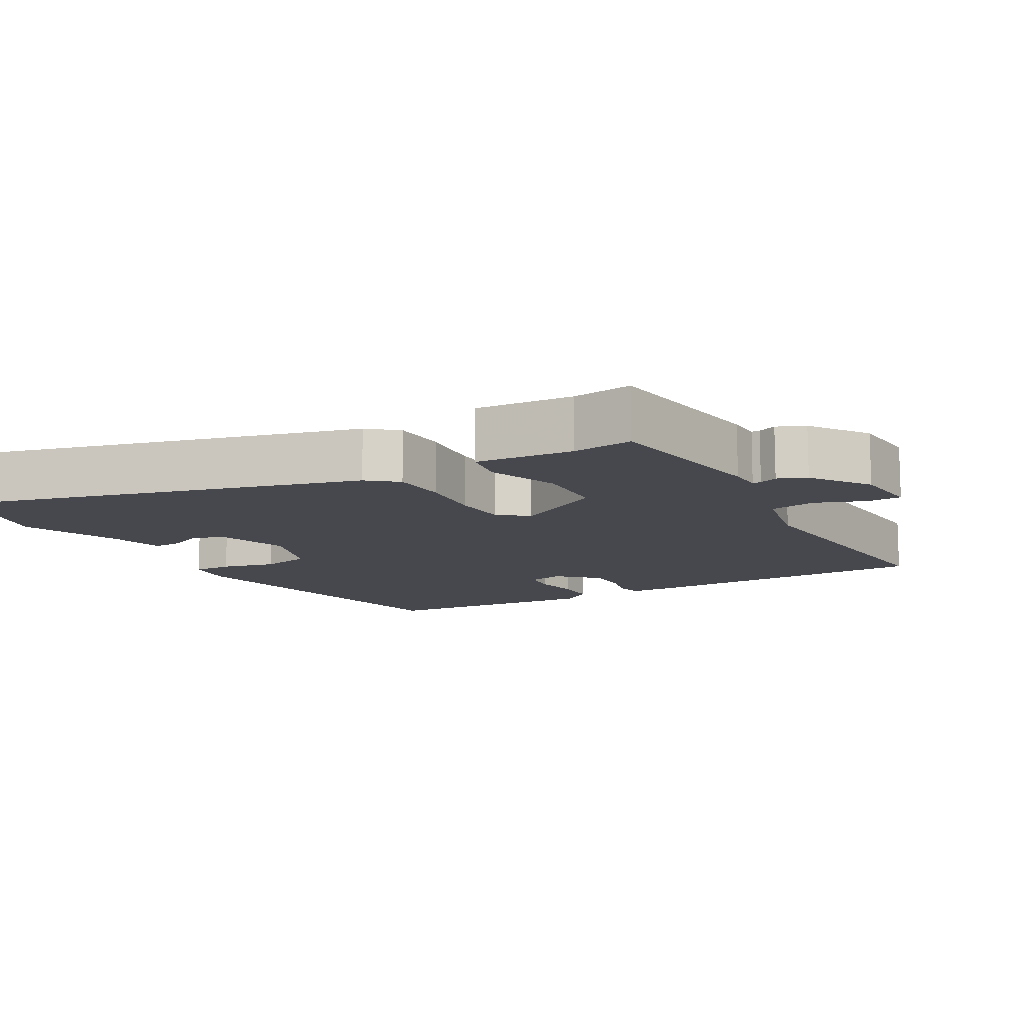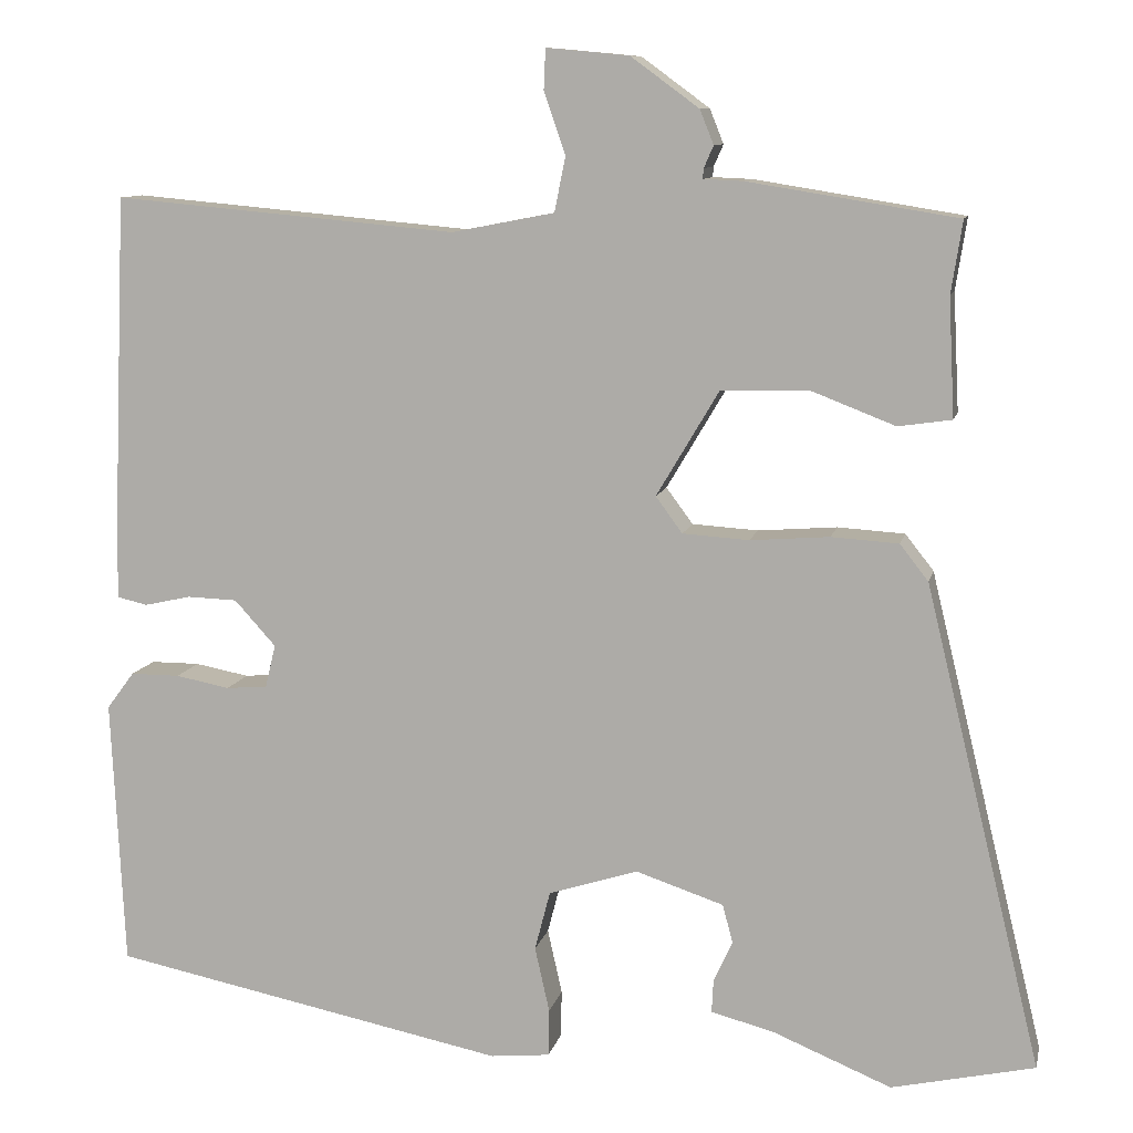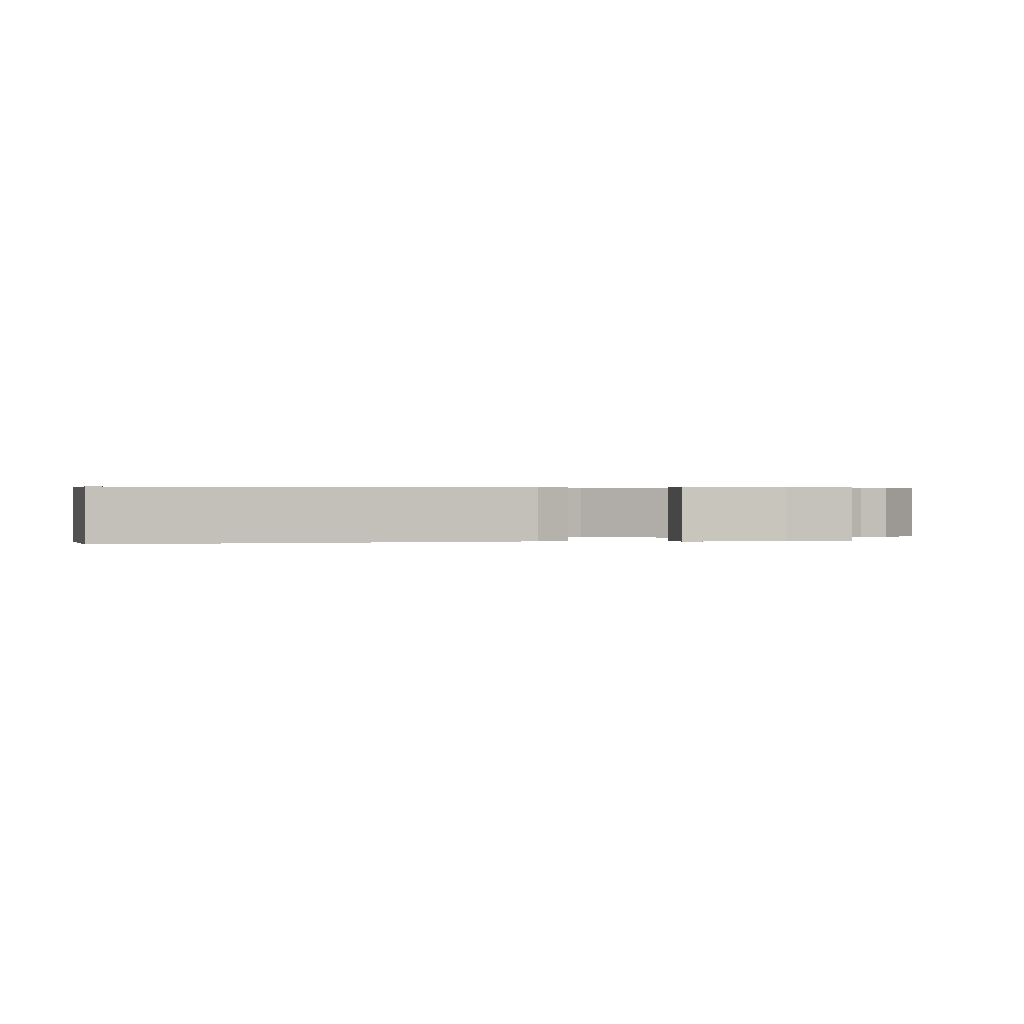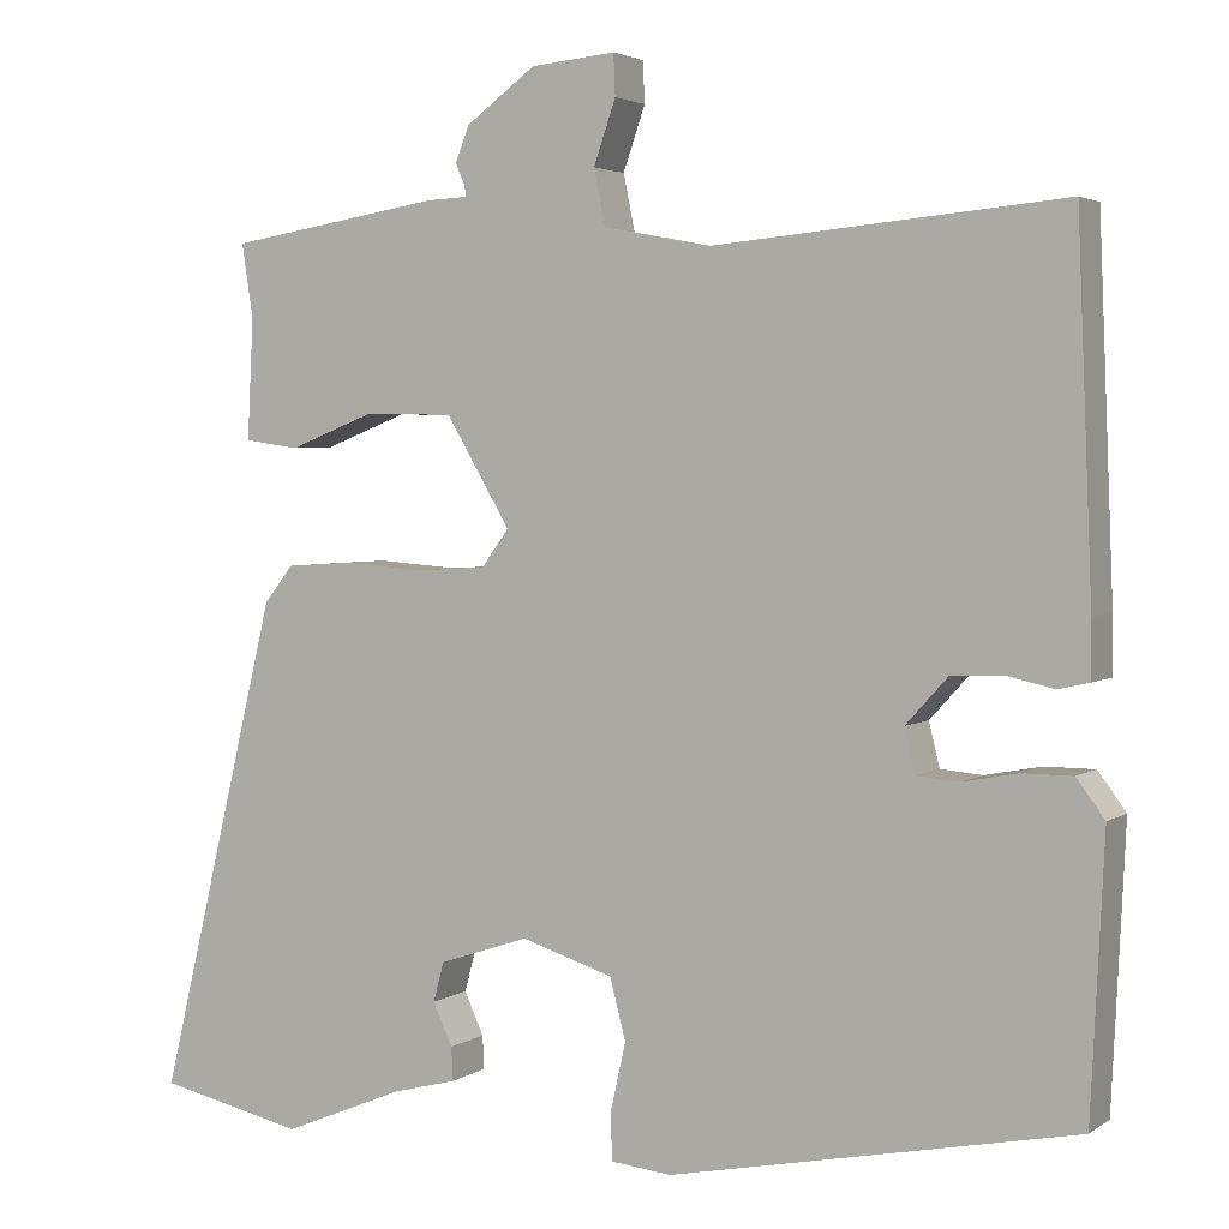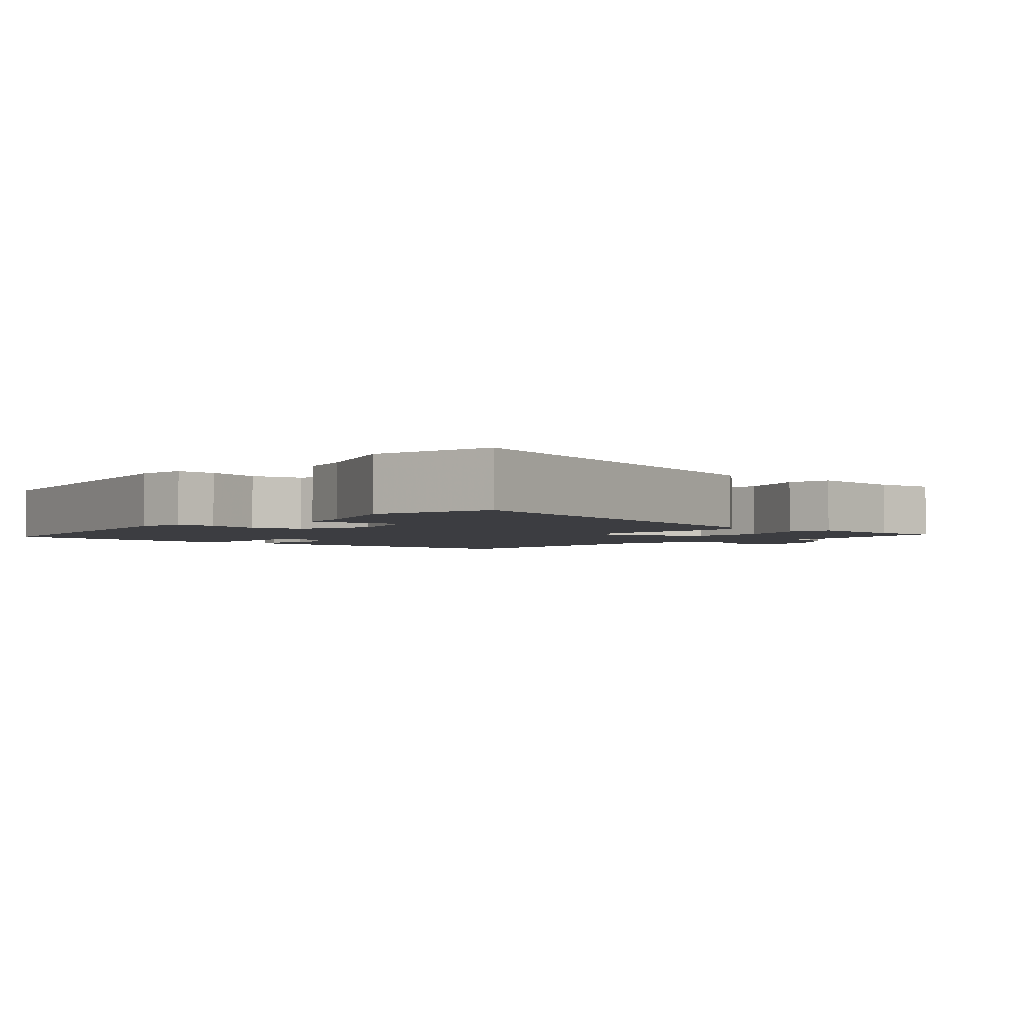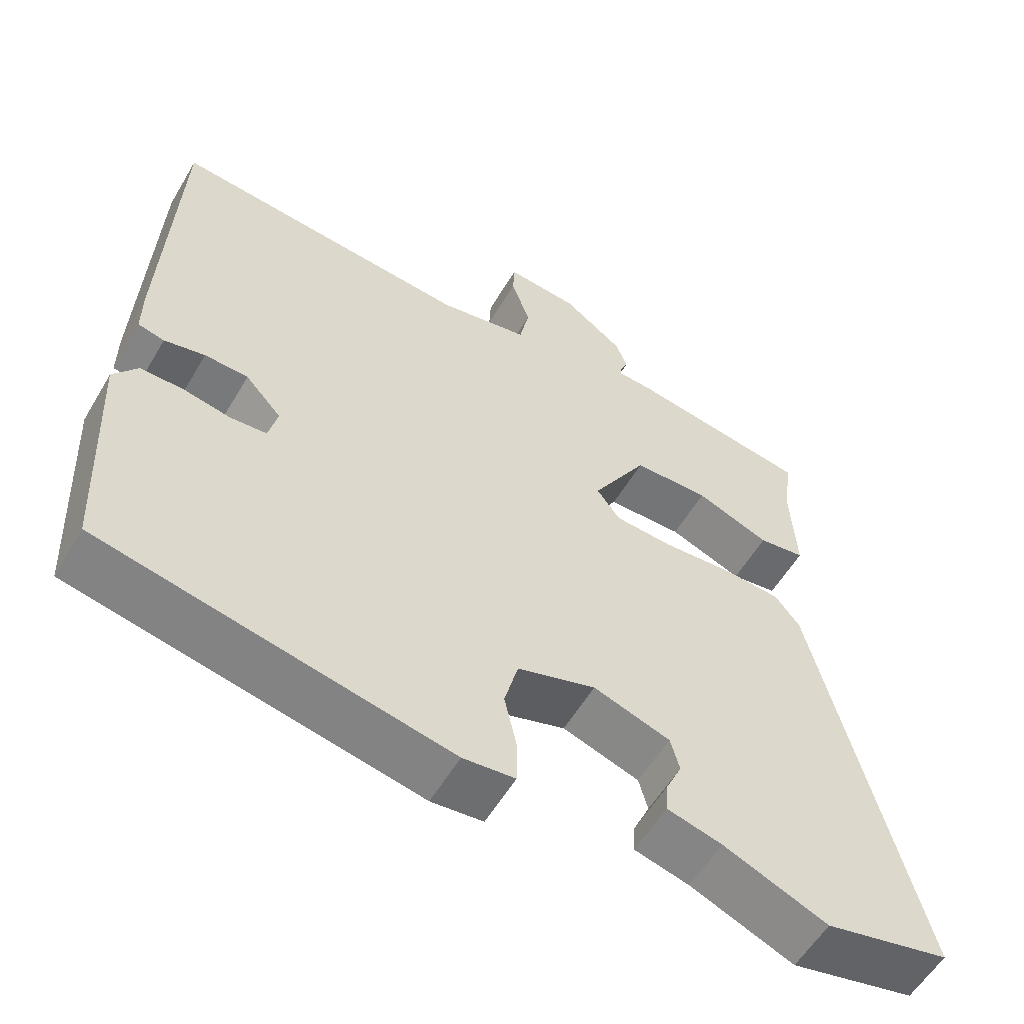
<metadata>
{"format":"obj","ext":"obj","renderer":"f3d","projection":"perspective","resolution":1024,"background":"white","views":[{"elev":-11.7,"azim":-61.6,"up":"+Y"},{"elev":10.0,"azim":-167.8,"up":"+Z"},{"elev":0.4,"azim":-94.0,"up":"+Y"},{"elev":3.2,"azim":26.8,"up":"+Z"},{"elev":-2.7,"azim":-133.4,"up":"+Y"},{"elev":-56.9,"azim":149.7,"up":"+Z"}]}
</metadata>
<code>
v 0.477 0.07 0.504
v 0.494 0.07 0.094
v 0.494 0.07 0.029
v 0.459 0.07 0.021
v 0.405 0.07 0.033
v 0.347 0.07 0.031
v 0.299 0.07 -0.022
v 0.311 0.07 -0.072
v 0.359 0.07 -0.076
v 0.422 0.07 -0.064
v 0.479 0.07 -0.064
v 0.511 0.07 -0.107
v 0.496 0.07 -0.419
v 0.036 0.07 -0.512
v -0.033 0.07 -0.505
v -0.034 0.07 -0.45
v -0.017 0.07 -0.374
v -0.035 0.07 -0.305
v -0.139 0.07 -0.272
v -0.241 0.07 -0.306
v -0.253 0.07 -0.351
v -0.231 0.07 -0.399
v -0.229 0.07 -0.437
v -0.302 0.07 -0.456
v -0.44 0.07 -0.513
v -0.606 0.07 -0.476
v -0.47 0.07 0.085
v -0.437 0.07 0.127
v -0.359 0.07 0.132
v -0.267 0.07 0.125
v -0.19 0.07 0.13
v -0.159 0.07 0.172
v -0.232 0.07 0.295
v -0.333 0.07 0.297
v -0.431 0.07 0.259
v -0.493 0.07 0.268
v -0.486 0.07 0.405
v -0.499 0.07 0.489
v -0.256 0.07 0.528
v -0.21 0.07 0.53
v -0.211 0.07 0.542
v -0.222 0.07 0.567
v -0.206 0.07 0.607
v -0.127 0.07 0.665
v -0.031 0.07 0.674
v -0.029 0.07 0.627
v -0.054 0.07 0.555
v -0.041 0.07 0.491
v 0.078 0.07 0.468
v 0.477 0 0.504
v 0.494 0 0.094
v 0.494 0 0.029
v 0.459 0 0.021
v 0.405 0 0.033
v 0.347 0 0.031
v 0.299 0 -0.022
v 0.311 0 -0.072
v 0.359 0 -0.076
v 0.422 0 -0.064
v 0.479 0 -0.064
v 0.511 0 -0.107
v 0.496 0 -0.419
v 0.036 0 -0.512
v -0.033 0 -0.505
v -0.034 0 -0.45
v -0.017 0 -0.374
v -0.035 0 -0.305
v -0.139 0 -0.272
v -0.241 0 -0.306
v -0.253 0 -0.351
v -0.231 0 -0.399
v -0.229 0 -0.437
v -0.302 0 -0.456
v -0.44 0 -0.513
v -0.606 0 -0.476
v -0.47 0 0.085
v -0.437 0 0.127
v -0.359 0 0.132
v -0.267 0 0.125
v -0.19 0 0.13
v -0.159 0 0.172
v -0.232 0 0.295
v -0.333 0 0.297
v -0.431 0 0.259
v -0.493 0 0.268
v -0.486 0 0.405
v -0.499 0 0.489
v -0.256 0 0.528
v -0.21 0 0.53
v -0.211 0 0.542
v -0.222 0 0.567
v -0.206 0 0.607
v -0.127 0 0.665
v -0.031 0 0.674
v -0.029 0 0.627
v -0.054 0 0.555
v -0.041 0 0.491
v 0.078 0 0.468
f 44 45 46 47
f 44 47 48
f 41 42 43 44
f 40 41 44 48
f 37 38 39 40
f 37 40 48
f 34 35 36 37
f 33 34 37 48
f 32 33 48 49
f 27 28 29 30
f 27 30 31
f 24 25 26 27
f 24 27 31
f 21 22 23 24
f 20 21 24 31
f 19 20 31 32
f 14 15 16 17
f 14 17 18
f 13 14 18
f 9 10 11 12
f 8 9 12 13
f 2 3 4 5
f 2 5 6
f 1 2 6
f 49 1 6 7
f 8 13 18 19
f 19 32 49
f 7 8 19 49
f 96 95 94 93
f 97 96 93
f 93 92 91 90
f 97 93 90 89
f 89 88 87 86
f 97 89 86
f 86 85 84 83
f 97 86 83 82
f 98 97 82 81
f 79 78 77 76
f 80 79 76
f 76 75 74 73
f 80 76 73
f 73 72 71 70
f 80 73 70 69
f 81 80 69 68
f 66 65 64 63
f 67 66 63
f 67 63 62
f 61 60 59 58
f 62 61 58 57
f 54 53 52 51
f 55 54 51
f 55 51 50
f 56 55 50 98
f 68 67 62 57
f 98 81 68
f 98 68 57 56
f 1 50 51 2
f 2 51 52 3
f 3 52 53 4
f 4 53 54 5
f 5 54 55 6
f 6 55 56 7
f 7 56 57 8
f 8 57 58 9
f 9 58 59 10
f 10 59 60 11
f 11 60 61 12
f 12 61 62 13
f 13 62 63 14
f 14 63 64 15
f 15 64 65 16
f 16 65 66 17
f 17 66 67 18
f 18 67 68 19
f 19 68 69 20
f 20 69 70 21
f 21 70 71 22
f 22 71 72 23
f 23 72 73 24
f 24 73 74 25
f 25 74 75 26
f 26 75 76 27
f 27 76 77 28
f 28 77 78 29
f 29 78 79 30
f 30 79 80 31
f 31 80 81 32
f 32 81 82 33
f 33 82 83 34
f 34 83 84 35
f 35 84 85 36
f 36 85 86 37
f 37 86 87 38
f 38 87 88 39
f 39 88 89 40
f 40 89 90 41
f 41 90 91 42
f 42 91 92 43
f 43 92 93 44
f 44 93 94 45
f 45 94 95 46
f 46 95 96 47
f 47 96 97 48
f 48 97 98 49
f 49 98 50 1

</code>
